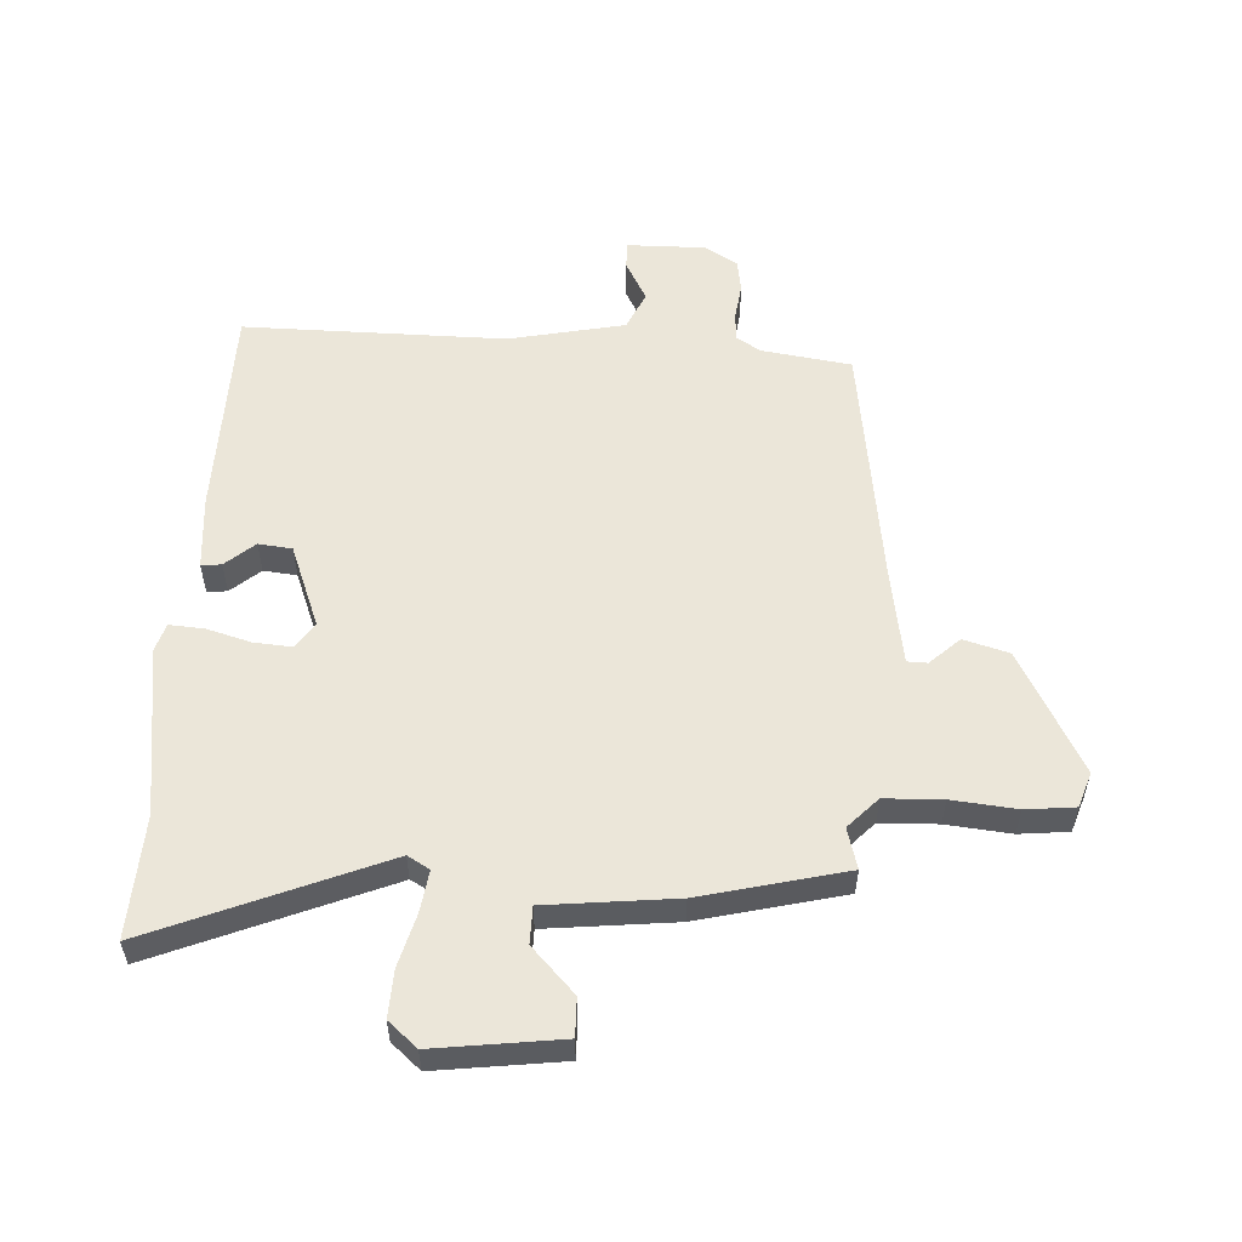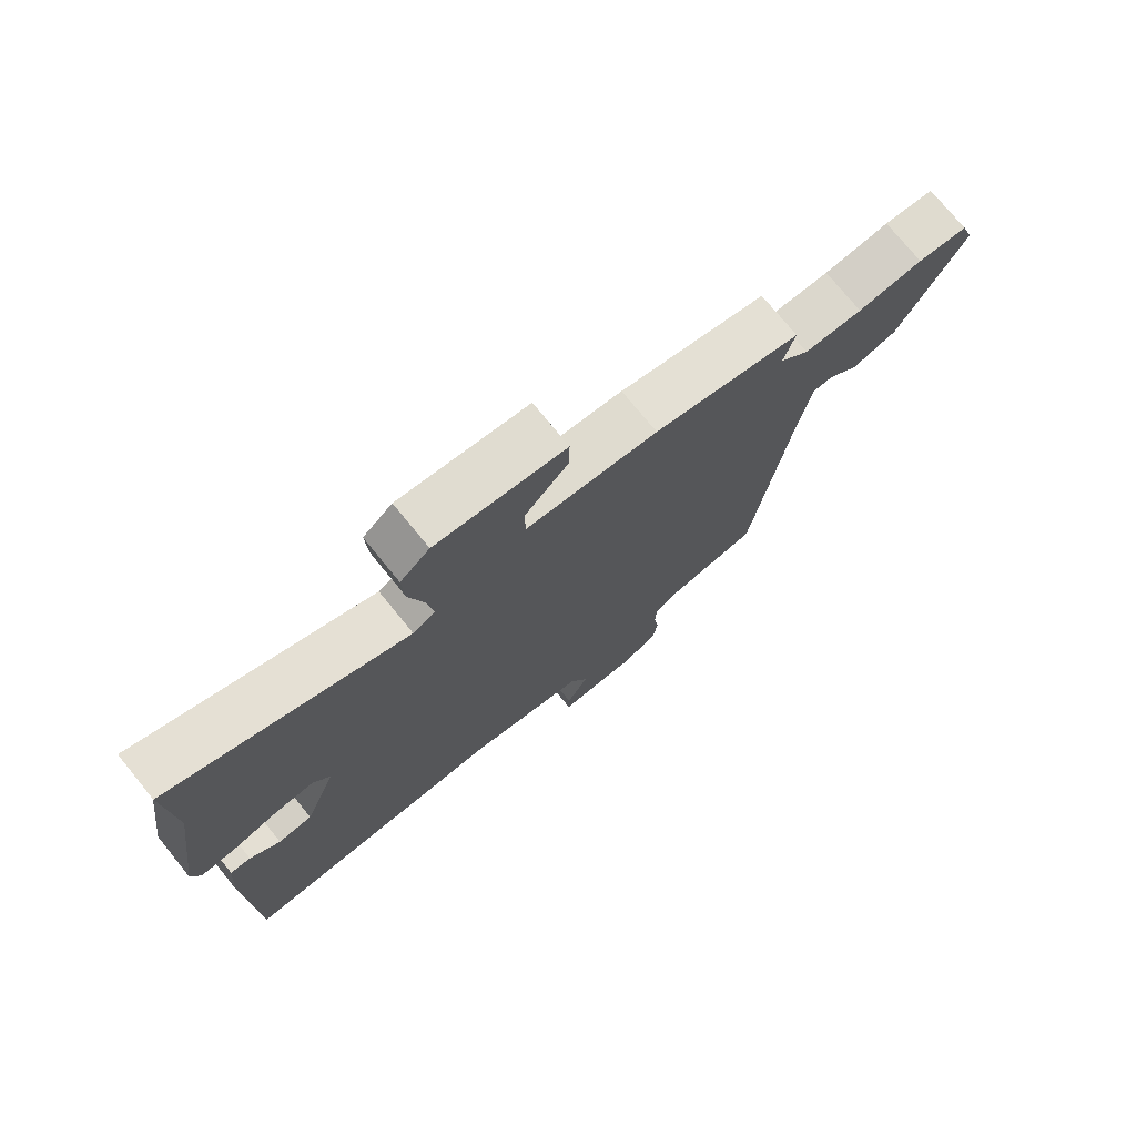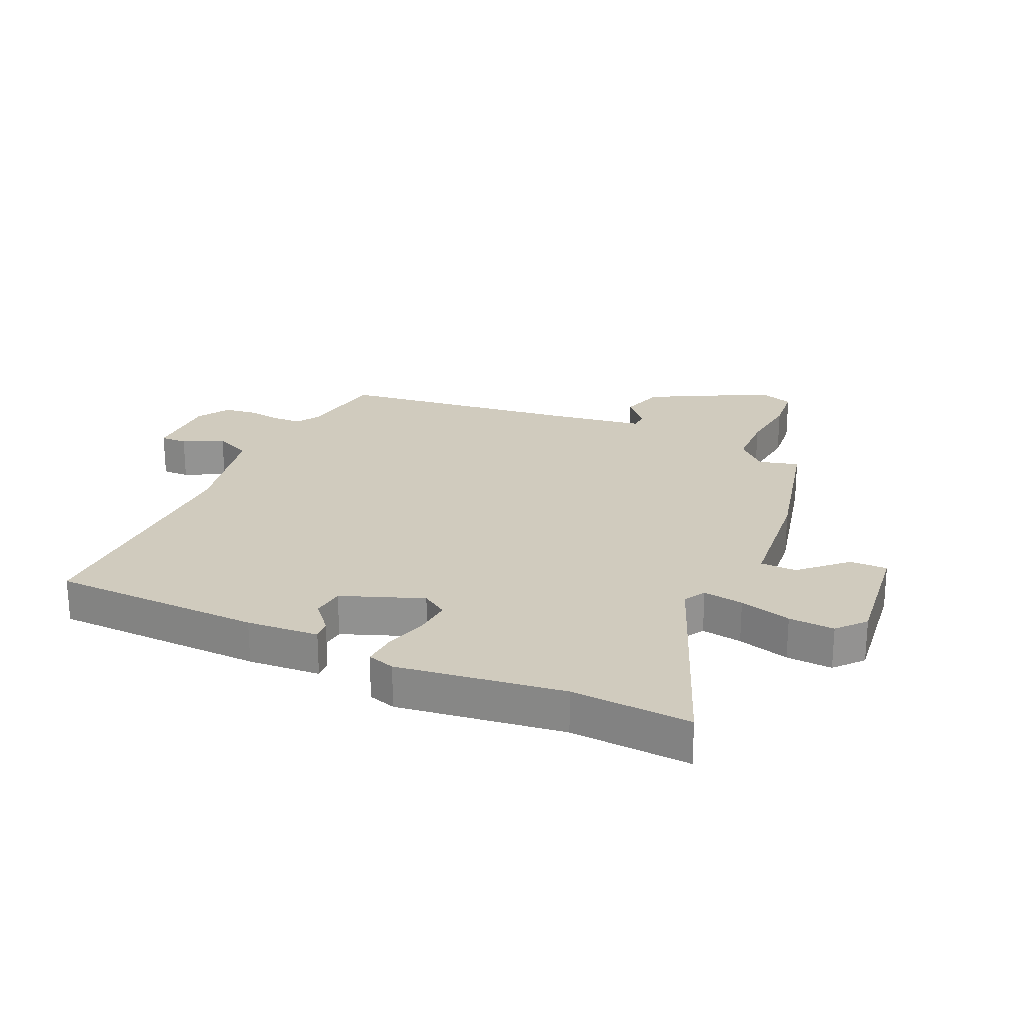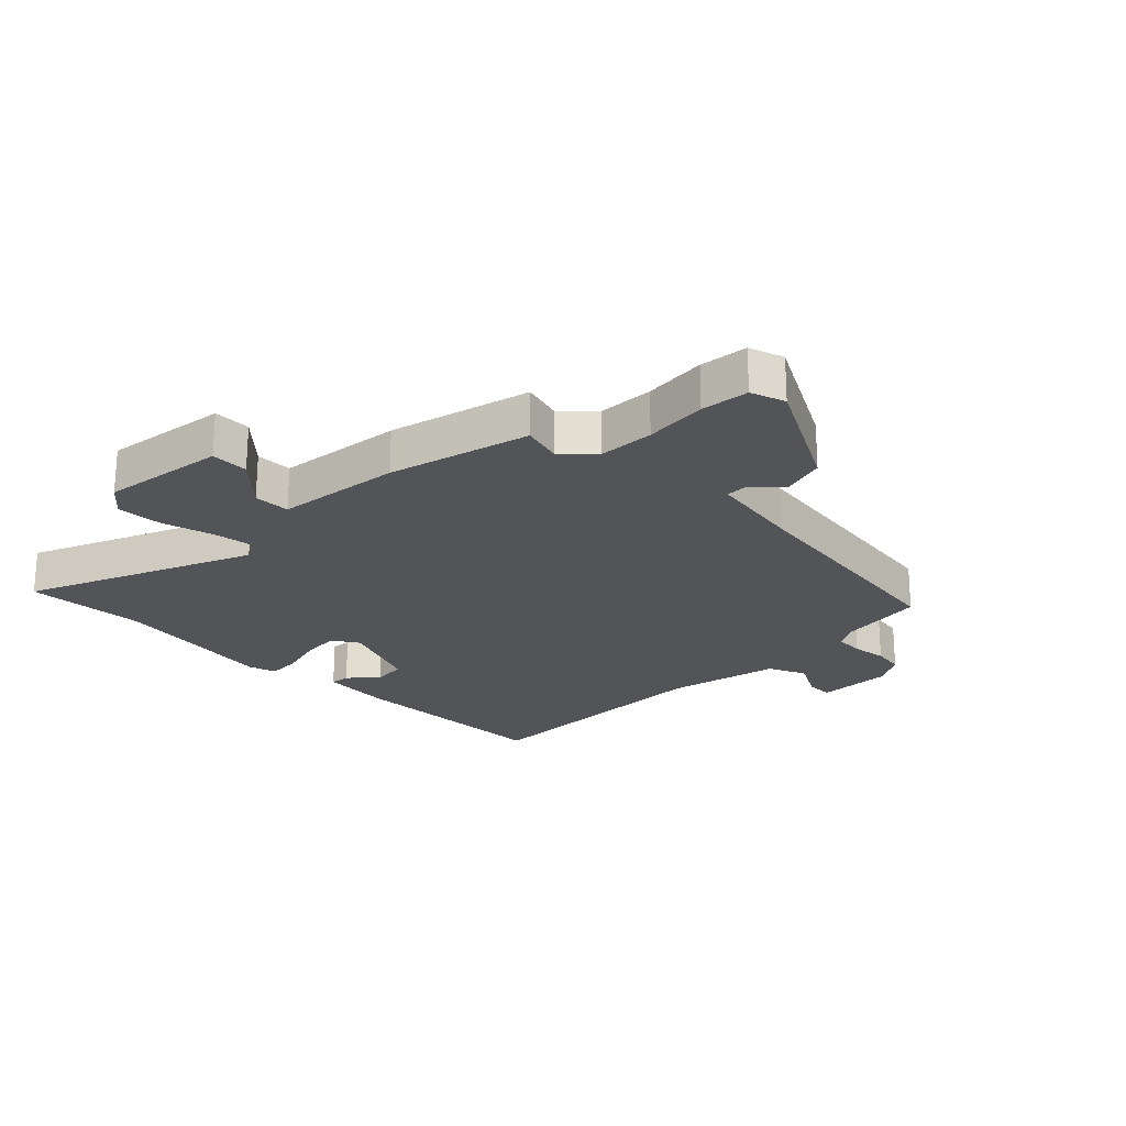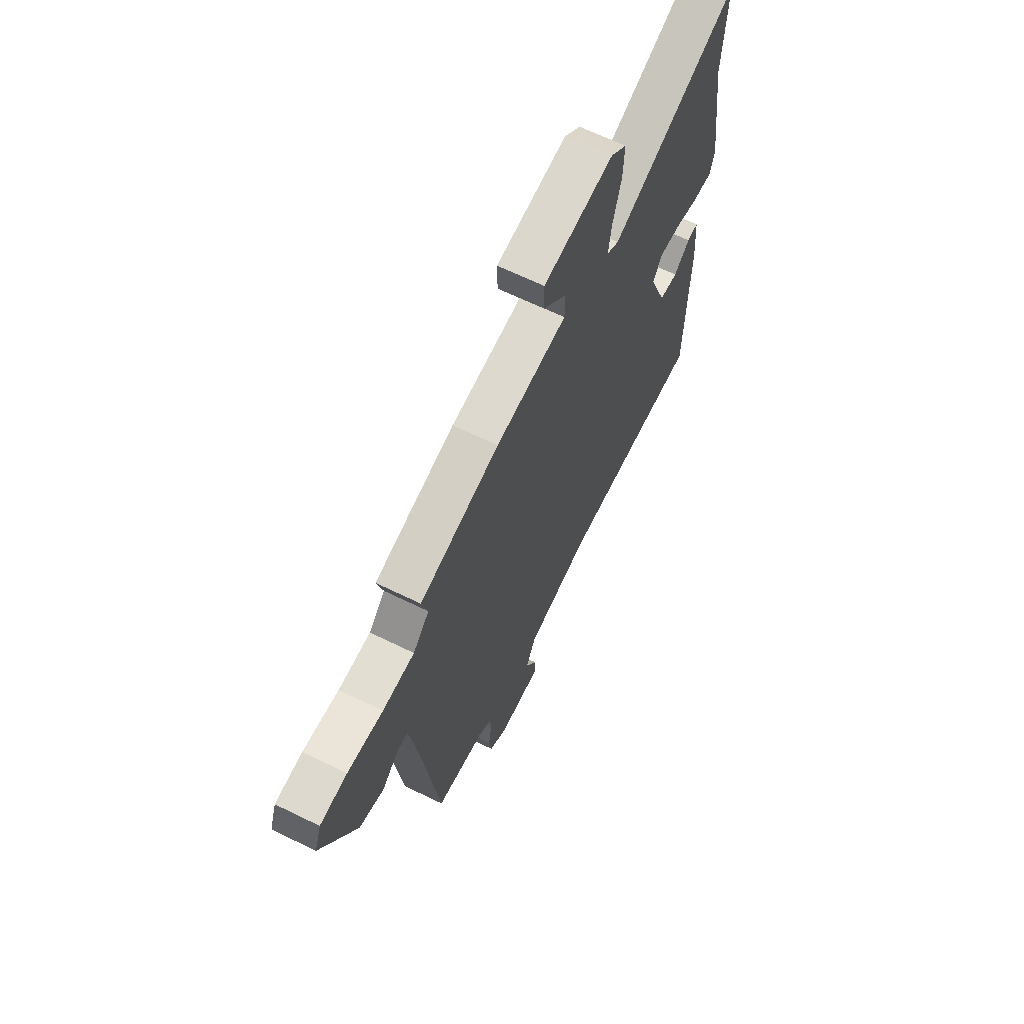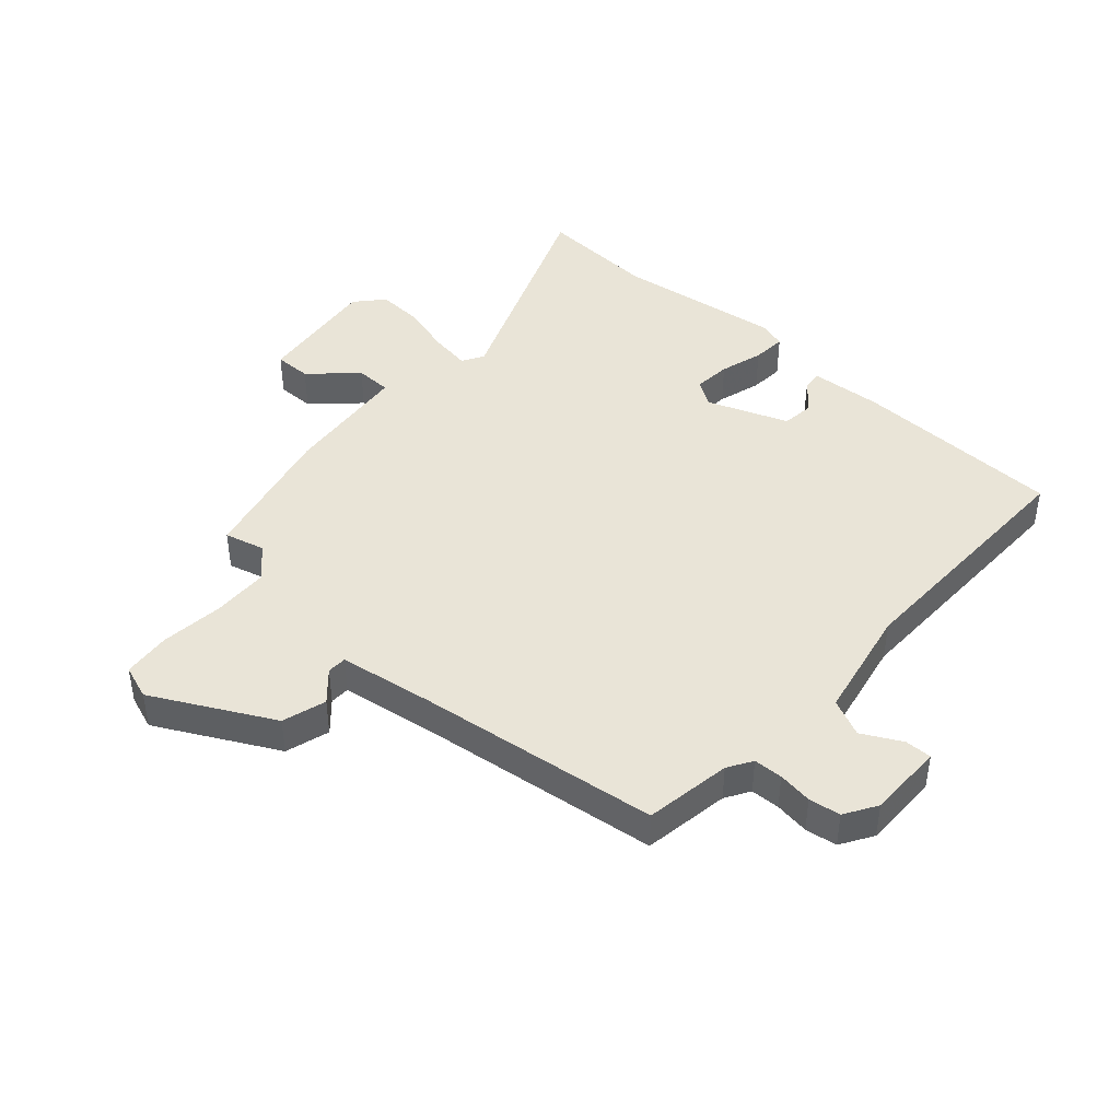
<metadata>
{"format":"obj","ext":"obj","renderer":"f3d","projection":"perspective","resolution":1024,"background":"white","views":[{"elev":55.5,"azim":2.9,"up":"+Y"},{"elev":74.8,"azim":-39.2,"up":"+Z"},{"elev":23.6,"azim":-65.5,"up":"+Y"},{"elev":-22.9,"azim":44.5,"up":"+Y"},{"elev":65.5,"azim":116.2,"up":"+Z"},{"elev":43.5,"azim":132.0,"up":"+Y"}]}
</metadata>
<code>
v -0.49 0.07 -0.466
v -0.498 0.07 -0.112
v -0.489 0.07 0.009
v -0.456 0.07 0.006
v -0.408 0.07 -0.035
v -0.353 0.07 -0.029
v -0.301 0.07 0.107
v -0.329 0.07 0.15
v -0.392 0.07 0.145
v -0.465 0.07 0.124
v -0.522 0.07 0.12
v -0.536 0.07 0.166
v -0.497 0.07 0.445
v -0.508 0.07 0.646
v -0.129 0.07 0.492
v -0.093 0.07 0.513
v -0.103 0.07 0.581
v -0.127 0.07 0.668
v -0.131 0.07 0.745
v -0.084 0.07 0.786
v 0.124 0.07 0.76
v 0.123 0.07 0.697
v 0.053 0.07 0.623
v 0.054 0.07 0.562
v 0.266 0.07 0.54
v 0.504 0.07 0.483
v 0.486 0.07 0.416
v 0.534 0.07 0.366
v 0.629 0.07 0.363
v 0.735 0.07 0.374
v 0.816 0.07 0.366
v 0.836 0.07 0.308
v 0.73 0.07 0.108
v 0.656 0.07 0.086
v 0.607 0.07 0.131
v 0.574 0.07 0.13
v 0.549 0.07 -0.028
v 0.495 0.07 -0.436
v 0.349 0.07 -0.458
v 0.308 0.07 -0.483
v 0.306 0.07 -0.532
v 0.314 0.07 -0.59
v 0.306 0.07 -0.643
v 0.252 0.07 -0.676
v 0.123 0.07 -0.675
v 0.124 0.07 -0.63
v 0.159 0.07 -0.564
v 0.13 0.07 -0.501
v -0.06 0.07 -0.462
v -0.49 0 -0.466
v -0.498 0 -0.112
v -0.489 0 0.009
v -0.456 0 0.006
v -0.408 0 -0.035
v -0.353 0 -0.029
v -0.301 0 0.107
v -0.329 0 0.15
v -0.392 0 0.145
v -0.465 0 0.124
v -0.522 0 0.12
v -0.536 0 0.166
v -0.497 0 0.445
v -0.508 0 0.646
v -0.129 0 0.492
v -0.093 0 0.513
v -0.103 0 0.581
v -0.127 0 0.668
v -0.131 0 0.745
v -0.084 0 0.786
v 0.124 0 0.76
v 0.123 0 0.697
v 0.053 0 0.623
v 0.054 0 0.562
v 0.266 0 0.54
v 0.504 0 0.483
v 0.486 0 0.416
v 0.534 0 0.366
v 0.629 0 0.363
v 0.735 0 0.374
v 0.816 0 0.366
v 0.836 0 0.308
v 0.73 0 0.108
v 0.656 0 0.086
v 0.607 0 0.131
v 0.574 0 0.13
v 0.549 0 -0.028
v 0.495 0 -0.436
v 0.349 0 -0.458
v 0.308 0 -0.483
v 0.306 0 -0.532
v 0.314 0 -0.59
v 0.306 0 -0.643
v 0.252 0 -0.676
v 0.123 0 -0.675
v 0.124 0 -0.63
v 0.159 0 -0.564
v 0.13 0 -0.501
v -0.06 0 -0.462
f 45 46 47
f 44 45 47
f 43 44 47
f 42 43 47
f 41 42 47
f 40 41 47 48
f 39 40 48 49
f 49 1 2
f 39 49 2
f 38 39 2
f 37 38 2
f 33 34 35
f 32 33 35
f 31 32 35
f 30 31 35
f 29 30 35
f 28 29 35 36
f 36 37 2
f 28 36 2
f 27 28 2
f 24 25 26 27
f 21 22 23
f 20 21 23
f 19 20 23
f 18 19 23
f 17 18 23
f 16 17 23 24
f 15 16 24 27
f 13 14 15
f 13 15 27
f 12 13 27
f 11 12 27
f 10 11 27
f 9 10 27
f 2 3 4 5
f 2 5 6
f 27 2 6
f 8 9 27
f 7 8 27
f 6 7 27
f 96 95 94
f 96 94 93
f 96 93 92
f 96 92 91
f 96 91 90
f 97 96 90 89
f 98 97 89 88
f 51 50 98
f 51 98 88
f 51 88 87
f 51 87 86
f 84 83 82
f 84 82 81
f 84 81 80
f 84 80 79
f 84 79 78
f 85 84 78 77
f 51 86 85
f 51 85 77
f 51 77 76
f 76 75 74 73
f 72 71 70
f 72 70 69
f 72 69 68
f 72 68 67
f 72 67 66
f 73 72 66 65
f 76 73 65 64
f 64 63 62
f 76 64 62
f 76 62 61
f 76 61 60
f 76 60 59
f 76 59 58
f 54 53 52 51
f 55 54 51
f 55 51 76
f 76 58 57
f 76 57 56
f 76 56 55
f 1 50 51 2
f 2 51 52 3
f 3 52 53 4
f 4 53 54 5
f 5 54 55 6
f 6 55 56 7
f 7 56 57 8
f 8 57 58 9
f 9 58 59 10
f 10 59 60 11
f 11 60 61 12
f 12 61 62 13
f 13 62 63 14
f 14 63 64 15
f 15 64 65 16
f 16 65 66 17
f 17 66 67 18
f 18 67 68 19
f 19 68 69 20
f 20 69 70 21
f 21 70 71 22
f 22 71 72 23
f 23 72 73 24
f 24 73 74 25
f 25 74 75 26
f 26 75 76 27
f 27 76 77 28
f 28 77 78 29
f 29 78 79 30
f 30 79 80 31
f 31 80 81 32
f 32 81 82 33
f 33 82 83 34
f 34 83 84 35
f 35 84 85 36
f 36 85 86 37
f 37 86 87 38
f 38 87 88 39
f 39 88 89 40
f 40 89 90 41
f 41 90 91 42
f 42 91 92 43
f 43 92 93 44
f 44 93 94 45
f 45 94 95 46
f 46 95 96 47
f 47 96 97 48
f 48 97 98 49
f 49 98 50 1

</code>
